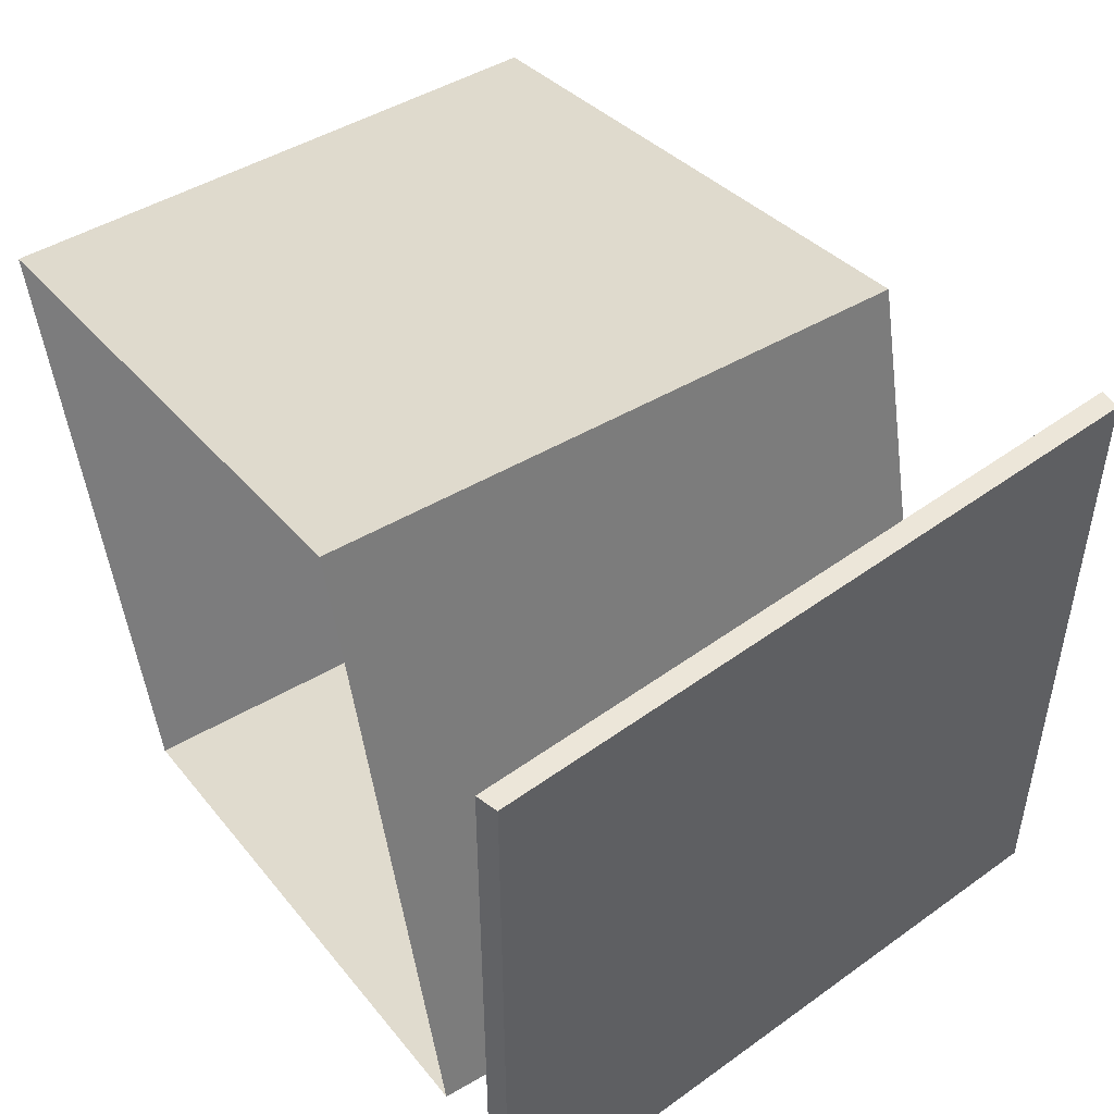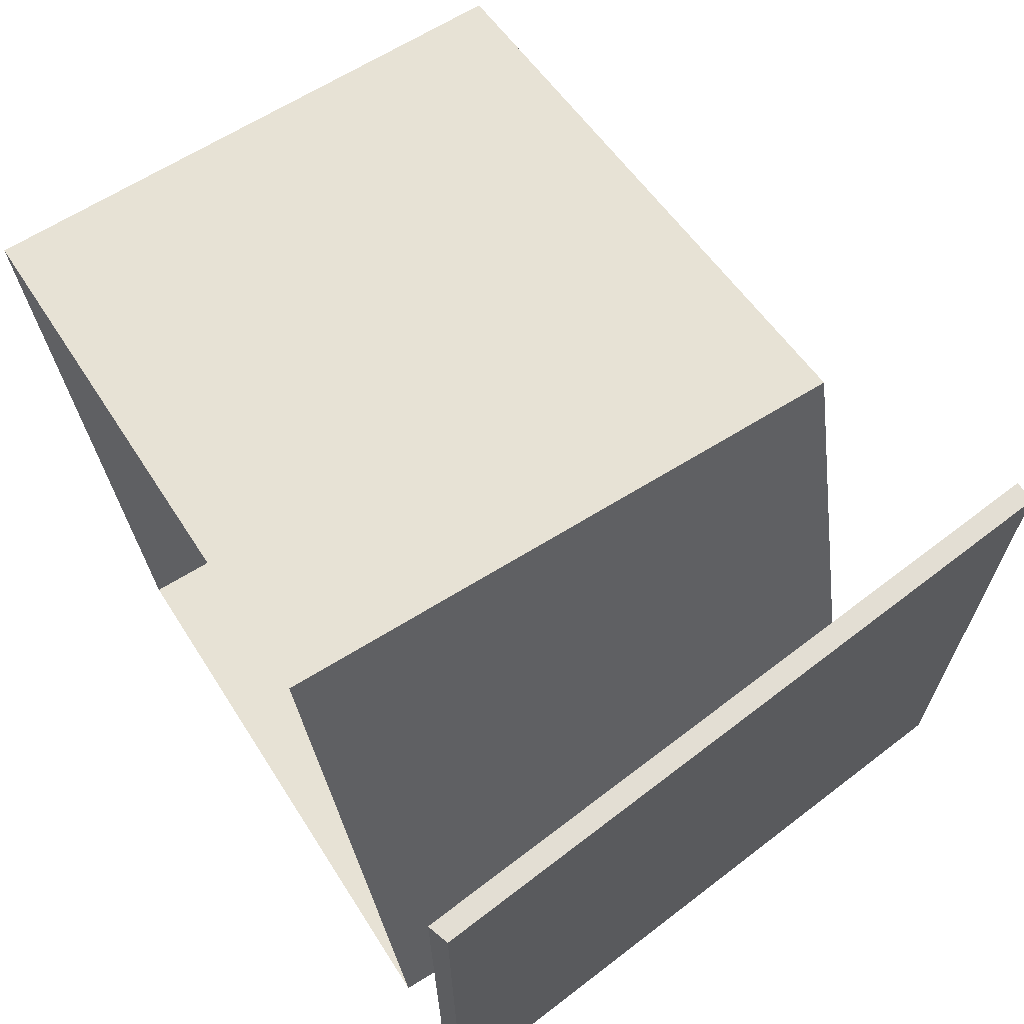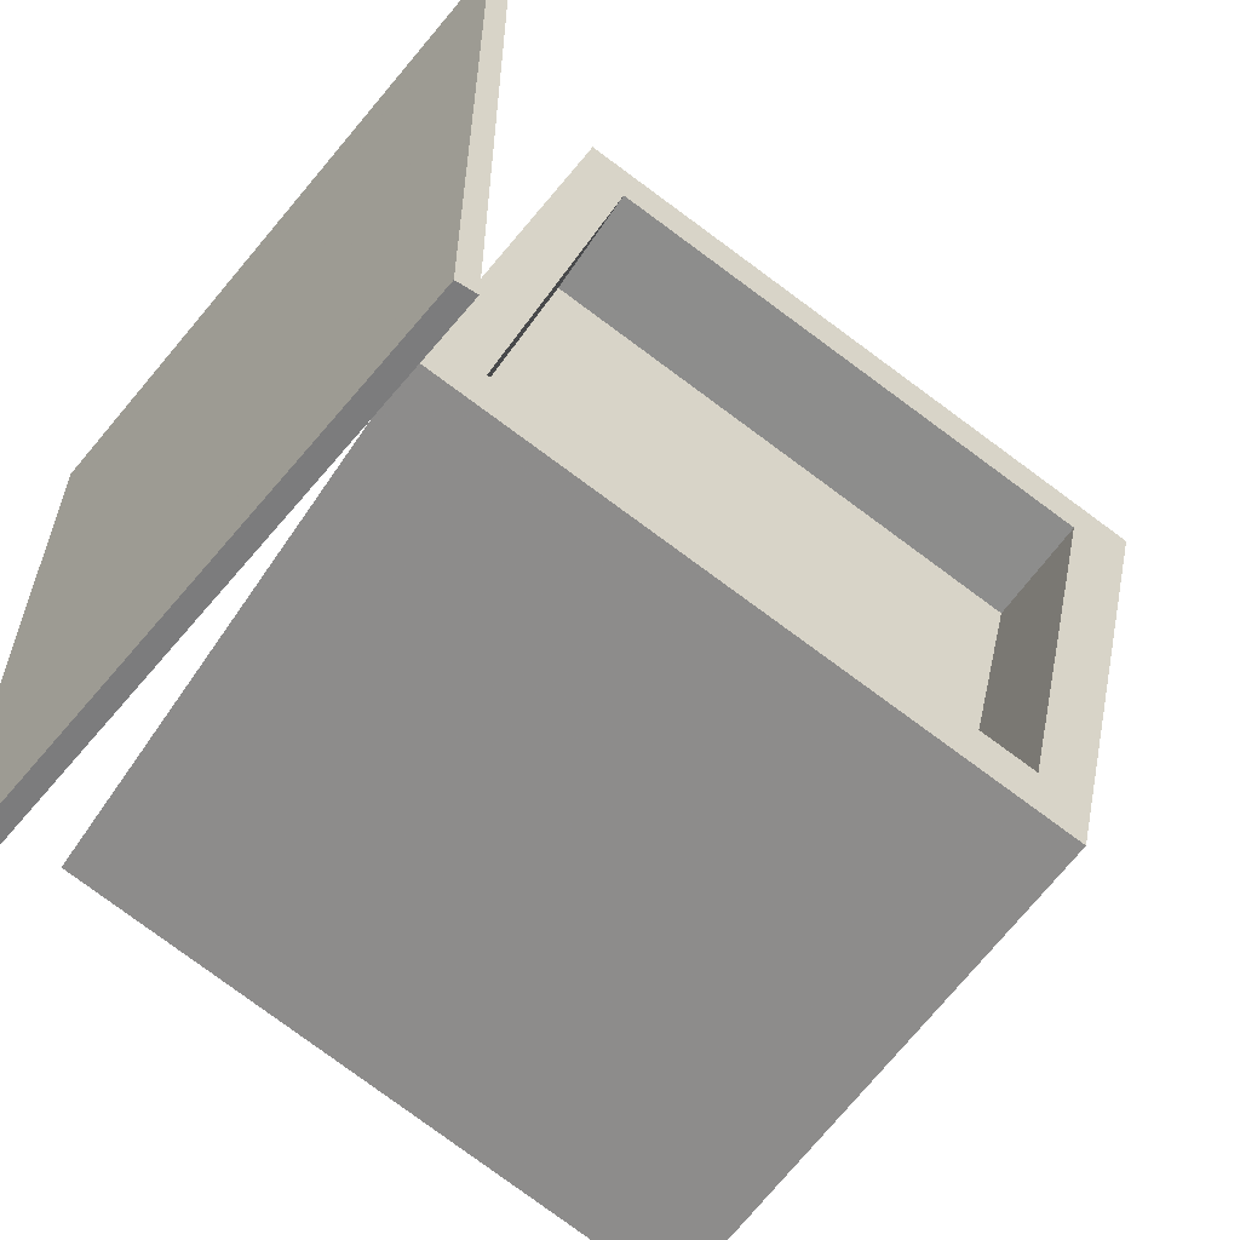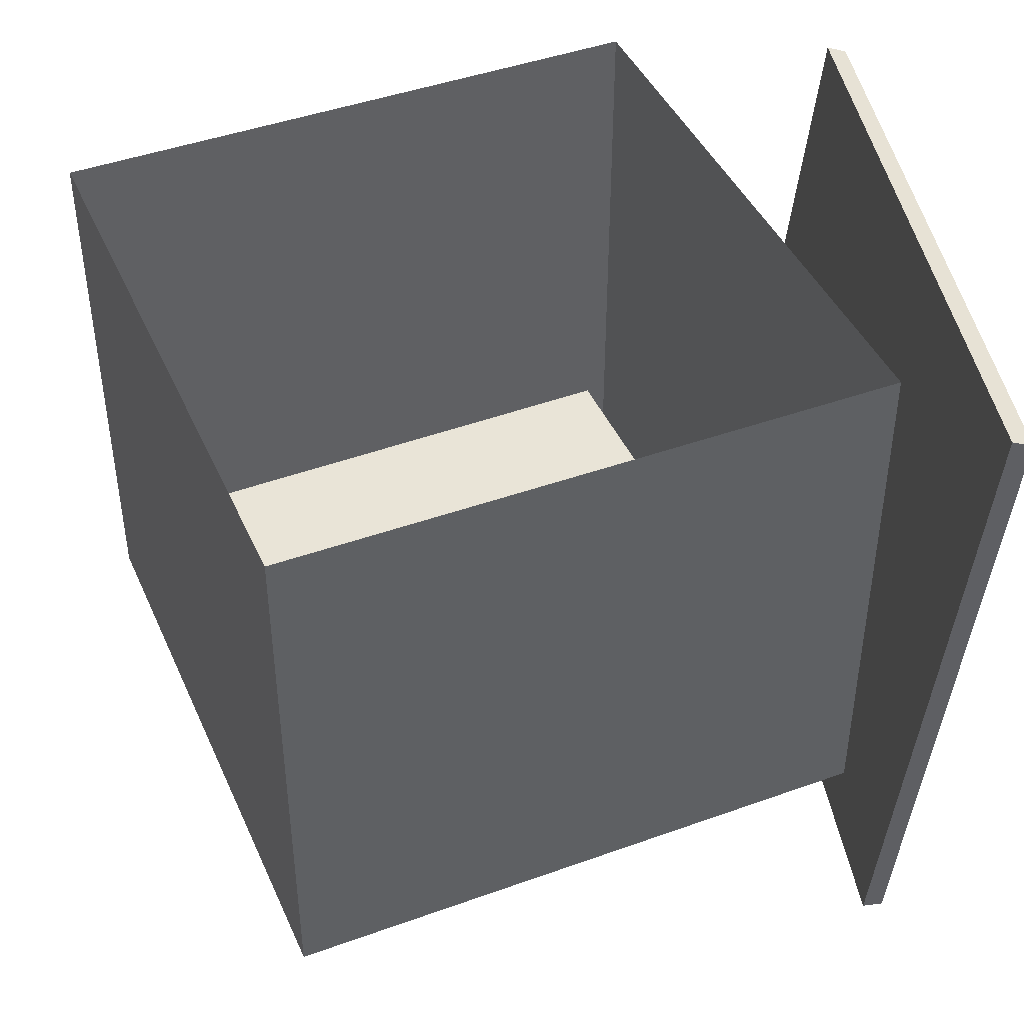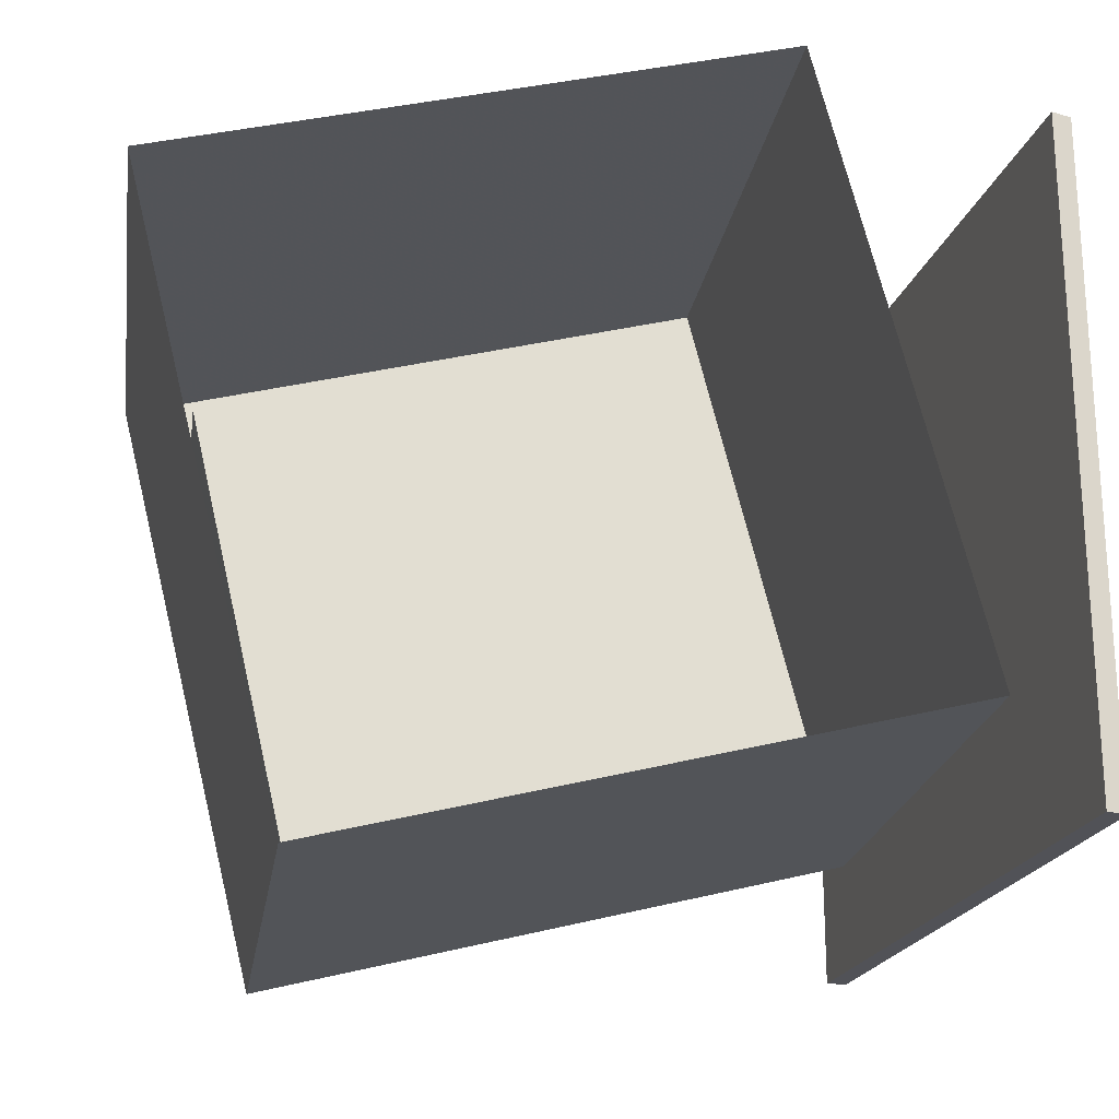
<metadata>
{"format":"obj","ext":"obj","renderer":"f3d","projection":"perspective","resolution":1024,"background":"white","views":[{"elev":49.5,"azim":-122.7,"up":"+Z"},{"elev":67.3,"azim":-121.6,"up":"+Z"},{"elev":-58.8,"azim":-33.4,"up":"+Z"},{"elev":43.2,"azim":171.1,"up":"+Y"},{"elev":-21.6,"azim":171.2,"up":"+Z"}]}
</metadata>
<code>
v -0.0625 -0.5781 -0.2031
v -0.08594 -0.5703 -0.1875
v -0.08594 -0.5312 -0.1797
v -0.05469 -0.5391 -0.1875
v 0.007812 -0.5469 -0.1953
v -0.02344 -0.5781 -0.125
v -0.04688 -0.5625 -0.125
v -0.08594 -0.5625 -0.1875
v -0.05469 -0.5312 -0.125
v -0.007812 -0.5312 -0.1953
v 0.01562 -0.5469 -0.1641
v -0.08594 -0.5547 -0.125
v -0.125 -0.5703 -0.1094
v -0.1328 -0.6016 -0.1016
v -0.07812 -0.5938 -0.125
v -0.04688 -0.5312 -0.1328
v -0.03125 -0.5781 -0.1484
v -0.2188 -0.5625 -0.07031
v -0.0625 -0.5312 -0.1562
v -0.1172 -0.5625 -0.1406
v -0.1094 -0.5938 -0.1406
v -0.04688 -0.5781 -0.1641
v -0.1641 -0.5703 -0.125
v -0.1719 -0.6016 -0.125
v -0.2578 -0.5625 -0.09375
v -0.0625 -0.5781 -0.1875
v -0.1094 -0.5938 -0.1797
v -0.125 -0.5625 -0.1797
v -0.1641 -0.6016 -0.1719
v -0.1562 -0.5703 -0.1719
v -0.2578 -0.5625 -0.1562
v 0.2344 -0.5391 -0.2188
v 0.2031 -0.5312 -0.2031
v 0.2109 -0.5703 -0.2109
v 0.2422 -0.5781 -0.2031
v 0.2734 -0.5312 -0.25
v 0.2812 -0.5469 -0.2578
v 0.2812 -0.5469 -0.2891
v 0.2266 -0.5781 -0.2891
v 0.2109 -0.5625 -0.2109
v 0.2031 -0.5625 -0.2734
v 0.1953 -0.5312 -0.2734
v 0.1797 -0.5938 -0.25
v 0.1172 -0.6016 -0.2344
v 0.125 -0.5703 -0.25
v 0.1641 -0.5547 -0.25
v 0.2266 -0.5781 -0.2734
v 0.2031 -0.5312 -0.2656
v 0.03125 -0.5625 -0.2188
v 0.2188 -0.5781 -0.25
v 0.1641 -0.5938 -0.2266
v 0.1484 -0.5625 -0.2266
v 0.2031 -0.5312 -0.25
v 0.1094 -0.6016 -0.2031
v 0.1172 -0.5703 -0.2031
v 0.01562 -0.5625 -0.1641
v 0.1641 -0.5625 -0.1875
v 0.1875 -0.5938 -0.1953
v 0.2266 -0.5781 -0.2188
v 0.1484 -0.5703 -0.1797
v 0.1406 -0.6016 -0.1562
v 0.05469 -0.5625 -0.125
v -0.03906 -0.5859 -0.04688
v -0.0625 -0.5781 -0.03125
v -0.0625 -0.5391 -0.02344
v -0.03906 -0.5469 -0.03125
v 0.03125 -0.5547 -0.03906
v 0 -0.5859 0.03125
v -0.02344 -0.5703 0.03125
v -0.0625 -0.5703 -0.03125
v -0.03125 -0.5391 0.03125
v 0.007812 -0.5391 -0.03906
v 0.03906 -0.5547 -0.007812
v -0.0625 -0.5625 0.03125
v -0.1016 -0.5781 0.05469
v -0.1094 -0.6094 0.05469
v -0.05469 -0.6016 0.03125
v -0.03125 -0.5391 0.02344
v -0.007812 -0.5859 0.007812
v -0.1953 -0.5703 0.08594
v -0.03906 -0.5391 0
v -0.09375 -0.5703 0.01562
v -0.08594 -0.6016 0.01562
v -0.02344 -0.5859 0
v -0.1406 -0.5781 0.03125
v -0.1484 -0.6094 0.03125
v -0.2344 -0.5703 0.0625
v -0.04688 -0.5859 -0.03125
v -0.09375 -0.6016 -0.02344
v -0.1094 -0.5703 -0.02344
v -0.1484 -0.6094 -0.01562
v -0.1328 -0.5781 -0.01562
v -0.2344 -0.5703 0
v 0.2578 -0.5469 -0.09375
v 0.2266 -0.5391 -0.07812
v 0.2344 -0.5781 -0.08594
v 0.2578 -0.5859 -0.07812
v 0.2969 -0.5391 -0.1172
v 0.3125 -0.5547 -0.125
v 0.3047 -0.5547 -0.1562
v 0.25 -0.5859 -0.1641
v 0.2344 -0.5703 -0.08594
v 0.2266 -0.5703 -0.1562
v 0.2266 -0.5391 -0.1484
v 0.2031 -0.6016 -0.1328
v 0.1406 -0.6094 -0.125
v 0.1562 -0.5781 -0.125
v 0.1953 -0.5625 -0.1328
v 0.2578 -0.5859 -0.1406
v 0.2266 -0.5391 -0.1406
v 0.05469 -0.5703 -0.1094
v 0.2422 -0.5859 -0.125
v 0.1875 -0.6016 -0.1094
v 0.1719 -0.5703 -0.1016
v 0.2344 -0.5391 -0.125
v 0.125 -0.6094 -0.08594
v 0.1406 -0.5781 -0.09375
v 0.03125 -0.5703 -0.05469
v 0.1875 -0.5703 -0.07031
v 0.2109 -0.6016 -0.07031
v 0.25 -0.5859 -0.09375
v 0.1641 -0.5781 -0.05469
v 0.1562 -0.6094 -0.04688
v 0.07031 -0.5703 -0.01562
v 0 -0.6016 0.08594
v -0.02344 -0.5938 0.1016
v -0.02344 -0.5547 0.1094
v 0 -0.5625 0.1016
v 0.07031 -0.5703 0.09375
v 0.03906 -0.6016 0.1641
v 0.01562 -0.5859 0.1641
v -0.02344 -0.5859 0.1016
v 0.007812 -0.5547 0.1641
v 0.04688 -0.5547 0.09375
v 0.07812 -0.5703 0.125
v -0.02344 -0.5781 0.1641
v -0.0625 -0.5938 0.1875
v -0.07031 -0.625 0.1875
v -0.01562 -0.6172 0.1641
v 0.007812 -0.5547 0.1562
v 0.03125 -0.6016 0.1406
v -0.1562 -0.5859 0.2188
v 0 -0.5547 0.1328
v -0.05469 -0.5859 0.1484
v -0.04688 -0.6172 0.1484
v 0.01562 -0.6016 0.1328
v -0.1016 -0.5938 0.1641
v -0.1094 -0.625 0.1641
v -0.1953 -0.5859 0.1953
v -0.007812 -0.6016 0.1016
v -0.05469 -0.6172 0.1094
v -0.07031 -0.5859 0.1094
v -0.1094 -0.625 0.1172
v -0.09375 -0.5938 0.1172
v -0.1953 -0.5859 0.1328
v 0.2734 -0.5469 0.03125
v 0.2422 -0.5391 0.04688
v 0.25 -0.5781 0.04688
v 0.2734 -0.5859 0.05469
v 0.3125 -0.5391 0.007812
v 0.3281 -0.5547 0
v 0.3203 -0.5547 -0.02344
v 0.2656 -0.5859 -0.03125
v 0.25 -0.5703 0.04688
v 0.2422 -0.5703 -0.02344
v 0.2344 -0.5391 -0.01562
v 0.2188 -0.6016 0
v 0.1562 -0.6094 0.007812
v 0.1641 -0.5781 0
v 0.2031 -0.5625 0
v 0.2734 -0.5859 -0.01562
v 0.2422 -0.5391 -0.01562
v 0.07031 -0.5703 0.02344
v 0.2578 -0.5859 0.007812
v 0.2031 -0.6016 0.02344
v 0.1875 -0.5703 0.02344
v 0.25 -0.5391 0.007812
v 0.1406 -0.6094 0.03906
v 0.1562 -0.5781 0.03906
v 0.04688 -0.5703 0.07031
v 0.2031 -0.5703 0.0625
v 0.2188 -0.6016 0.05469
v 0.2656 -0.5859 0.03906
v 0.1719 -0.5781 0.07812
v 0.1719 -0.6094 0.08594
v 0.08594 -0.5703 0.1172
v 0.05469 -0.5859 0.2031
v 0.03125 -0.5781 0.2188
v 0.02344 -0.5391 0.2266
v 0.05469 -0.5469 0.2188
v 0.1172 -0.5547 0.2188
v 0.09375 -0.5859 0.2812
v 0.07031 -0.5703 0.2812
v 0.03125 -0.5703 0.2188
v 0.0625 -0.5391 0.2812
v 0.1016 -0.5391 0.2109
v 0.1328 -0.5547 0.2422
v 0.02344 -0.5625 0.2812
v -0.007812 -0.5781 0.3047
v -0.01562 -0.6094 0.3047
v 0.03125 -0.6016 0.2812
v 0.0625 -0.5391 0.2734
v 0.08594 -0.5859 0.2578
v -0.1016 -0.5703 0.3438
v 0.04688 -0.5391 0.25
v 0 -0.5703 0.2656
v 0.007812 -0.6016 0.2656
v 0.0625 -0.5859 0.25
v -0.04688 -0.5781 0.2812
v -0.05469 -0.6094 0.2812
v -0.1406 -0.5703 0.3125
v 0.04688 -0.5859 0.2188
v 0 -0.6016 0.2266
v -0.01562 -0.5703 0.2344
v -0.05469 -0.6094 0.2344
v -0.04688 -0.5781 0.2422
v -0.1484 -0.5703 0.2578
v 0.3047 -0.5469 0.1797
v 0.2734 -0.5391 0.2031
v 0.2891 -0.5781 0.2031
v 0.3047 -0.5859 0.2031
v 0.3438 -0.5391 0.1641
v 0.3594 -0.5547 0.1484
v 0.3516 -0.5547 0.1172
v 0.2969 -0.5859 0.1172
v 0.2891 -0.5703 0.2031
v 0.2734 -0.5703 0.125
v 0.2656 -0.5391 0.1328
v 0.25 -0.6016 0.1562
v 0.1953 -0.6094 0.1641
v 0.2031 -0.5781 0.1641
v 0.2422 -0.5625 0.1641
v 0.3047 -0.5859 0.1406
v 0.2734 -0.5391 0.1406
v 0.1094 -0.5703 0.1953
v 0.2891 -0.5859 0.1562
v 0.2344 -0.6016 0.1797
v 0.2266 -0.5703 0.1875
v 0.2891 -0.5391 0.1641
v 0.1719 -0.6094 0.2031
v 0.1953 -0.5781 0.2031
v 0.09375 -0.5703 0.2422
v 0.2422 -0.5703 0.2188
v 0.2656 -0.6016 0.2188
v 0.3047 -0.5859 0.1875
v 0.2109 -0.5781 0.2344
v 0.2109 -0.6094 0.25
v 0.1328 -0.5703 0.2812
v -0.1562 -0.5 0.3828
v -0.2969 -0.5 -0.1875
v 0.2734 -0.5 -0.3281
v 0.4062 -0.5 0.2344
v 0.4062 -0.625 0.2344
v -0.1562 -0.625 0.3828
v -0.2969 -0.625 -0.1875
v 0.2734 -0.625 -0.3281
v 0.3125 -0.625 -0.4062
v 0.4844 -0.625 0.2812
v -0.1953 -0.625 0.4609
v -0.3672 -0.625 -0.2344
v 0.3125 0 -0.4062
v 0.4844 0 0.2812
v -0.1953 0 0.4609
v -0.3672 0 -0.2344
v -0.4531 0 0.4062
v -0.4531 0 -0.3438
v -0.4766 -0.007812 -0.3438
v -0.4766 -0.007812 0.4062
v -0.375 -0.75 0.4062
v -0.375 -0.75 -0.3438
v -0.3984 -0.75 -0.3438
v -0.3984 -0.75 0.4062
f 1 2 3
f 1 3 4
f 1 4 5
f 1 5 6
f 1 6 7
f 1 7 8
f 8 7 9
f 8 9 3
f 5 4 10
f 5 11 6
f 12 13 14
f 12 14 15
f 12 15 16
f 12 16 17
f 12 17 15
f 12 15 13
f 13 15 14
f 13 14 18
f 13 18 14
f 19 20 21
f 19 21 22
f 19 22 20
f 20 22 21
f 20 21 23
f 20 23 24
f 20 24 21
f 21 24 23
f 23 24 25
f 23 25 24
f 26 27 28
f 26 28 4
f 26 4 27
f 27 4 28
f 27 28 29
f 27 29 30
f 27 30 28
f 28 30 29
f 29 30 31
f 29 31 30
f 16 15 17
f 32 33 34
f 32 34 35
f 32 35 36
f 36 35 37
f 37 35 38
f 38 35 39
f 39 35 40
f 39 40 41
f 41 40 33
f 41 33 42
f 43 44 45
f 43 45 46
f 43 46 47
f 43 47 48
f 43 48 46
f 43 46 44
f 44 46 45
f 44 45 49
f 44 49 45
f 50 51 52
f 50 52 53
f 50 53 51
f 51 53 52
f 51 52 54
f 51 54 55
f 51 55 52
f 52 55 54
f 54 55 56
f 54 56 55
f 32 57 58
f 32 58 59
f 32 59 57
f 57 59 58
f 57 58 60
f 57 60 61
f 57 61 58
f 58 61 60
f 60 61 62
f 60 62 61
f 47 46 48
f 63 64 65
f 63 65 66
f 63 66 67
f 63 67 68
f 63 68 69
f 63 69 70
f 70 69 71
f 70 71 65
f 67 66 72
f 67 73 68
f 74 75 76
f 74 76 77
f 74 77 78
f 74 78 79
f 74 79 77
f 74 77 75
f 75 77 76
f 75 76 80
f 75 80 76
f 81 82 83
f 81 83 84
f 81 84 82
f 82 84 83
f 82 83 85
f 82 85 86
f 82 86 83
f 83 86 85
f 85 86 87
f 85 87 86
f 88 89 90
f 88 90 66
f 88 66 89
f 89 66 90
f 89 90 91
f 89 91 92
f 89 92 90
f 90 92 91
f 91 92 93
f 91 93 92
f 78 77 79
f 94 95 96
f 94 96 97
f 94 97 98
f 98 97 99
f 99 97 100
f 100 97 101
f 101 97 102
f 101 102 103
f 103 102 95
f 103 95 104
f 105 106 107
f 105 107 108
f 105 108 109
f 105 109 110
f 105 110 108
f 105 108 106
f 106 108 107
f 106 107 111
f 106 111 107
f 112 113 114
f 112 114 115
f 112 115 113
f 113 115 114
f 113 114 116
f 113 116 117
f 113 117 114
f 114 117 116
f 116 117 118
f 116 118 117
f 94 119 120
f 94 120 121
f 94 121 119
f 119 121 120
f 119 120 122
f 119 122 123
f 119 123 120
f 120 123 122
f 122 123 124
f 122 124 123
f 109 108 110
f 125 126 127
f 125 127 128
f 125 128 129
f 125 129 130
f 125 130 131
f 125 131 132
f 132 131 133
f 132 133 127
f 129 128 134
f 129 135 130
f 136 137 138
f 136 138 139
f 136 139 140
f 136 140 141
f 136 141 139
f 136 139 137
f 137 139 138
f 137 138 142
f 137 142 138
f 143 144 145
f 143 145 146
f 143 146 144
f 144 146 145
f 144 145 147
f 144 147 148
f 144 148 145
f 145 148 147
f 147 148 149
f 147 149 148
f 150 151 152
f 150 152 128
f 150 128 151
f 151 128 152
f 151 152 153
f 151 153 154
f 151 154 152
f 152 154 153
f 153 154 155
f 153 155 154
f 140 139 141
f 156 157 158
f 156 158 159
f 156 159 160
f 160 159 161
f 161 159 162
f 162 159 163
f 163 159 164
f 163 164 165
f 165 164 157
f 165 157 166
f 167 168 169
f 167 169 170
f 167 170 171
f 167 171 172
f 167 172 170
f 167 170 168
f 168 170 169
f 168 169 173
f 168 173 169
f 174 175 176
f 174 176 177
f 174 177 175
f 175 177 176
f 175 176 178
f 175 178 179
f 175 179 176
f 176 179 178
f 178 179 180
f 178 180 179
f 156 181 182
f 156 182 183
f 156 183 181
f 181 183 182
f 181 182 184
f 181 184 185
f 181 185 182
f 182 185 184
f 184 185 186
f 184 186 185
f 171 170 172
f 187 188 189
f 187 189 190
f 187 190 191
f 187 191 192
f 187 192 193
f 187 193 194
f 194 193 195
f 194 195 189
f 191 190 196
f 191 197 192
f 198 199 200
f 198 200 201
f 198 201 202
f 198 202 203
f 198 203 201
f 198 201 199
f 199 201 200
f 199 200 204
f 199 204 200
f 205 206 207
f 205 207 208
f 205 208 206
f 206 208 207
f 206 207 209
f 206 209 210
f 206 210 207
f 207 210 209
f 209 210 211
f 209 211 210
f 212 213 214
f 212 214 190
f 212 190 213
f 213 190 214
f 213 214 215
f 213 215 216
f 213 216 214
f 214 216 215
f 215 216 217
f 215 217 216
f 202 201 203
f 218 219 220
f 218 220 221
f 218 221 222
f 222 221 223
f 223 221 224
f 224 221 225
f 225 221 226
f 225 226 227
f 227 226 219
f 227 219 228
f 229 230 231
f 229 231 232
f 229 232 233
f 229 233 234
f 229 234 232
f 229 232 230
f 230 232 231
f 230 231 235
f 230 235 231
f 236 237 238
f 236 238 239
f 236 239 237
f 237 239 238
f 237 238 240
f 237 240 241
f 237 241 238
f 238 241 240
f 240 241 242
f 240 242 241
f 218 243 244
f 218 244 245
f 218 245 243
f 243 245 244
f 243 244 246
f 243 246 247
f 243 247 244
f 244 247 246
f 246 247 248
f 246 248 247
f 233 232 234
f 249 250 251
f 249 251 252
f 249 252 253
f 249 253 254
f 249 254 250
f 250 254 255
f 250 255 251
f 251 255 256
f 251 256 252
f 252 256 253
f 253 256 257
f 253 257 258
f 253 258 259
f 253 259 254
f 254 259 255
f 255 259 260
f 255 260 257
f 255 257 256
f 258 257 261
f 258 261 262
f 258 262 259
f 259 262 263
f 259 263 260
f 260 263 264
f 260 264 257
f 257 264 261
f 265 266 267
f 265 267 268
f 265 268 269
f 265 269 266
f 266 269 270
f 266 270 271
f 266 271 267
f 267 271 268
f 268 271 272
f 268 272 269
f 269 272 270
f 270 272 271

</code>
